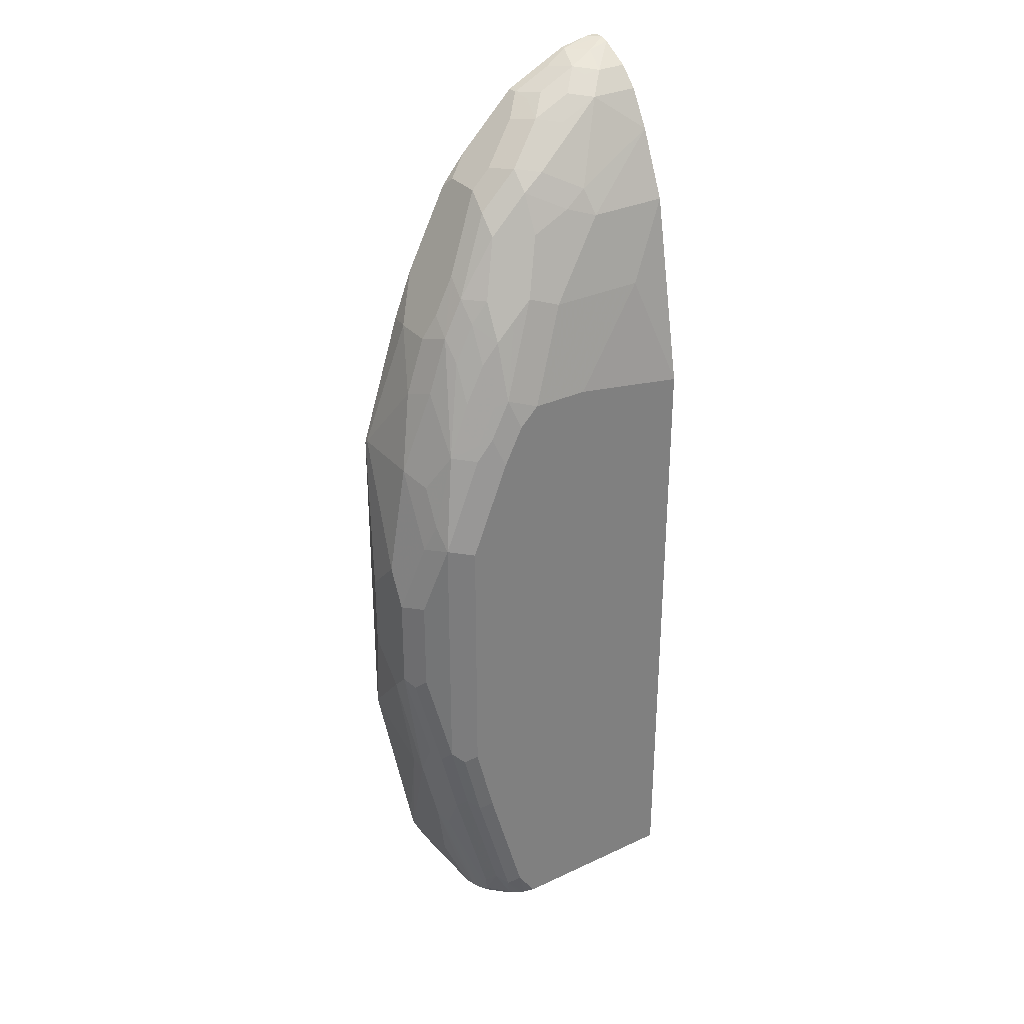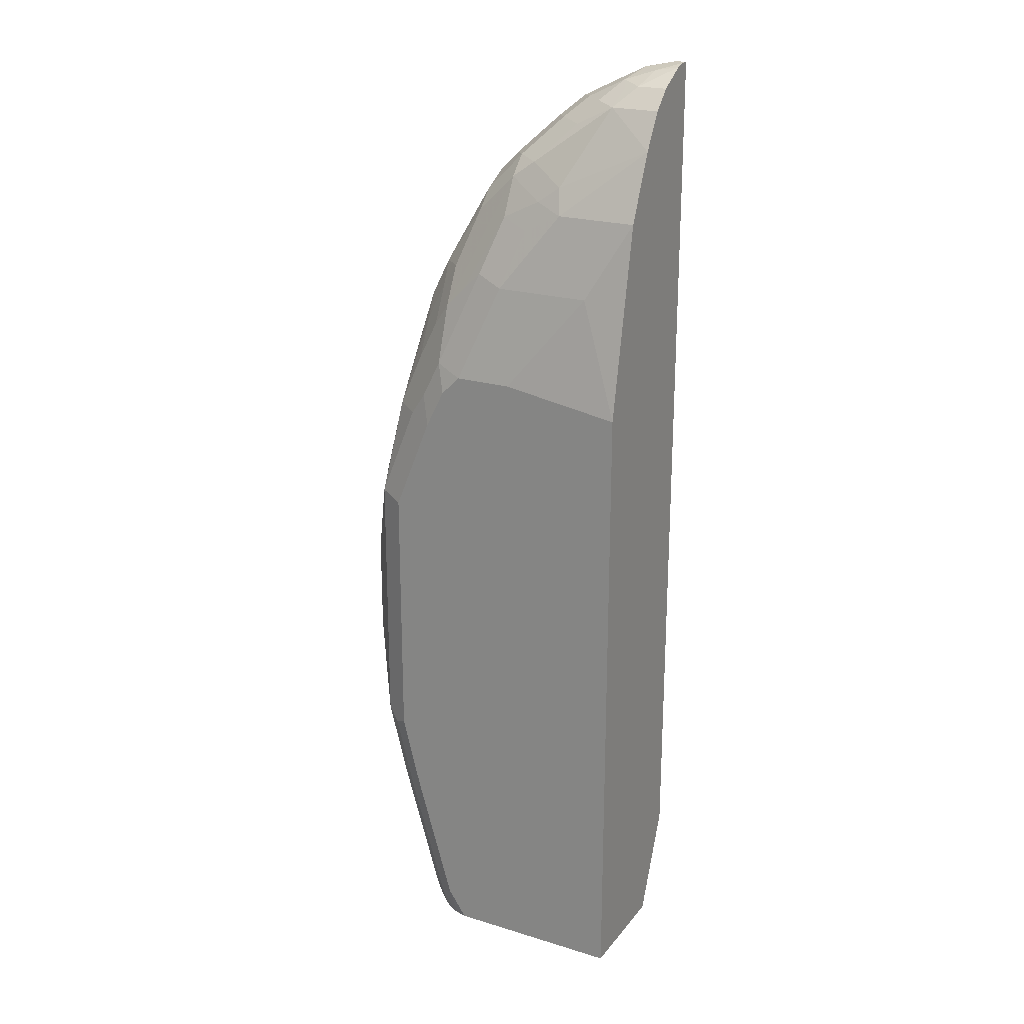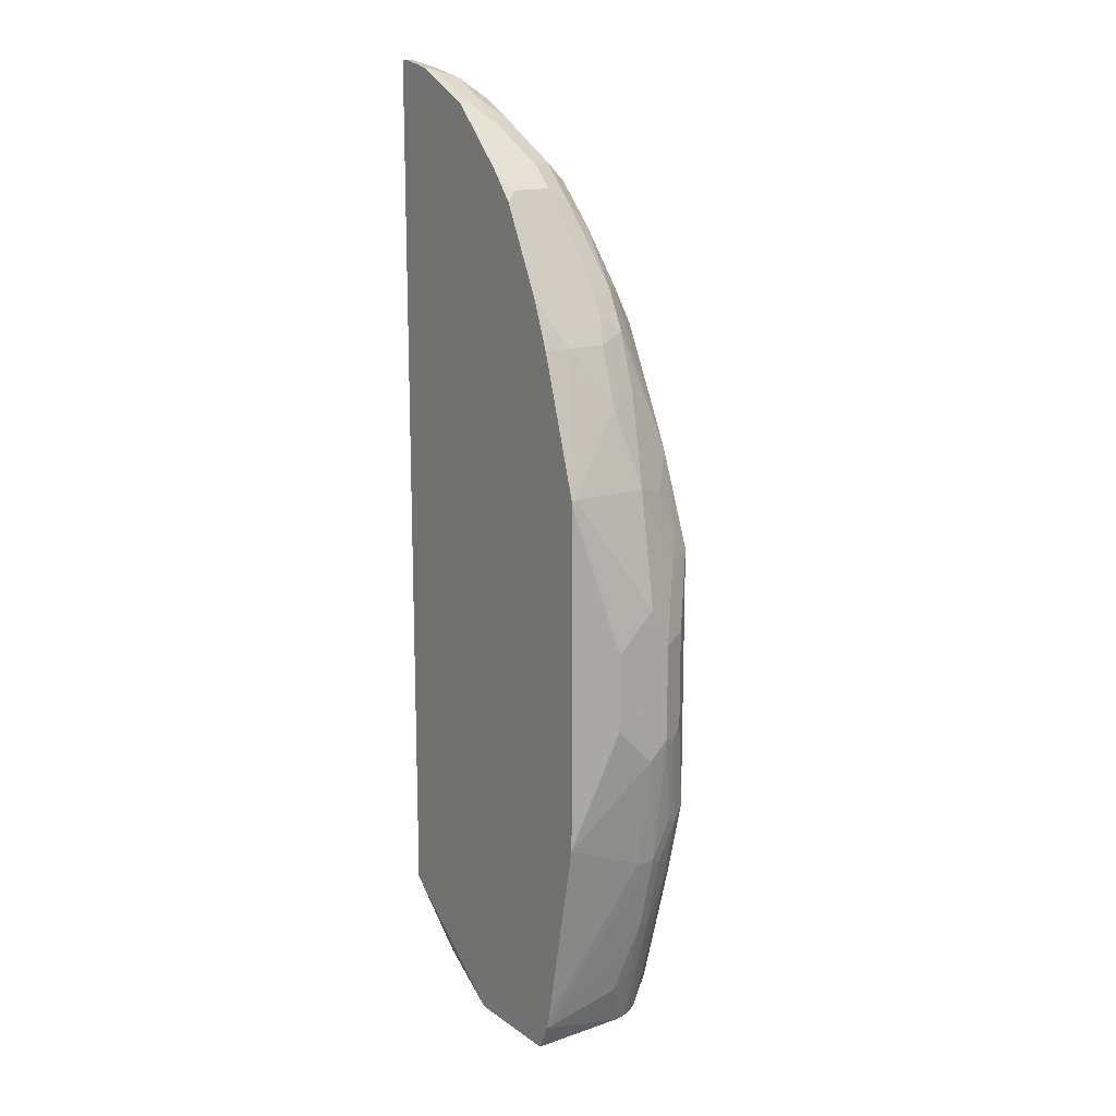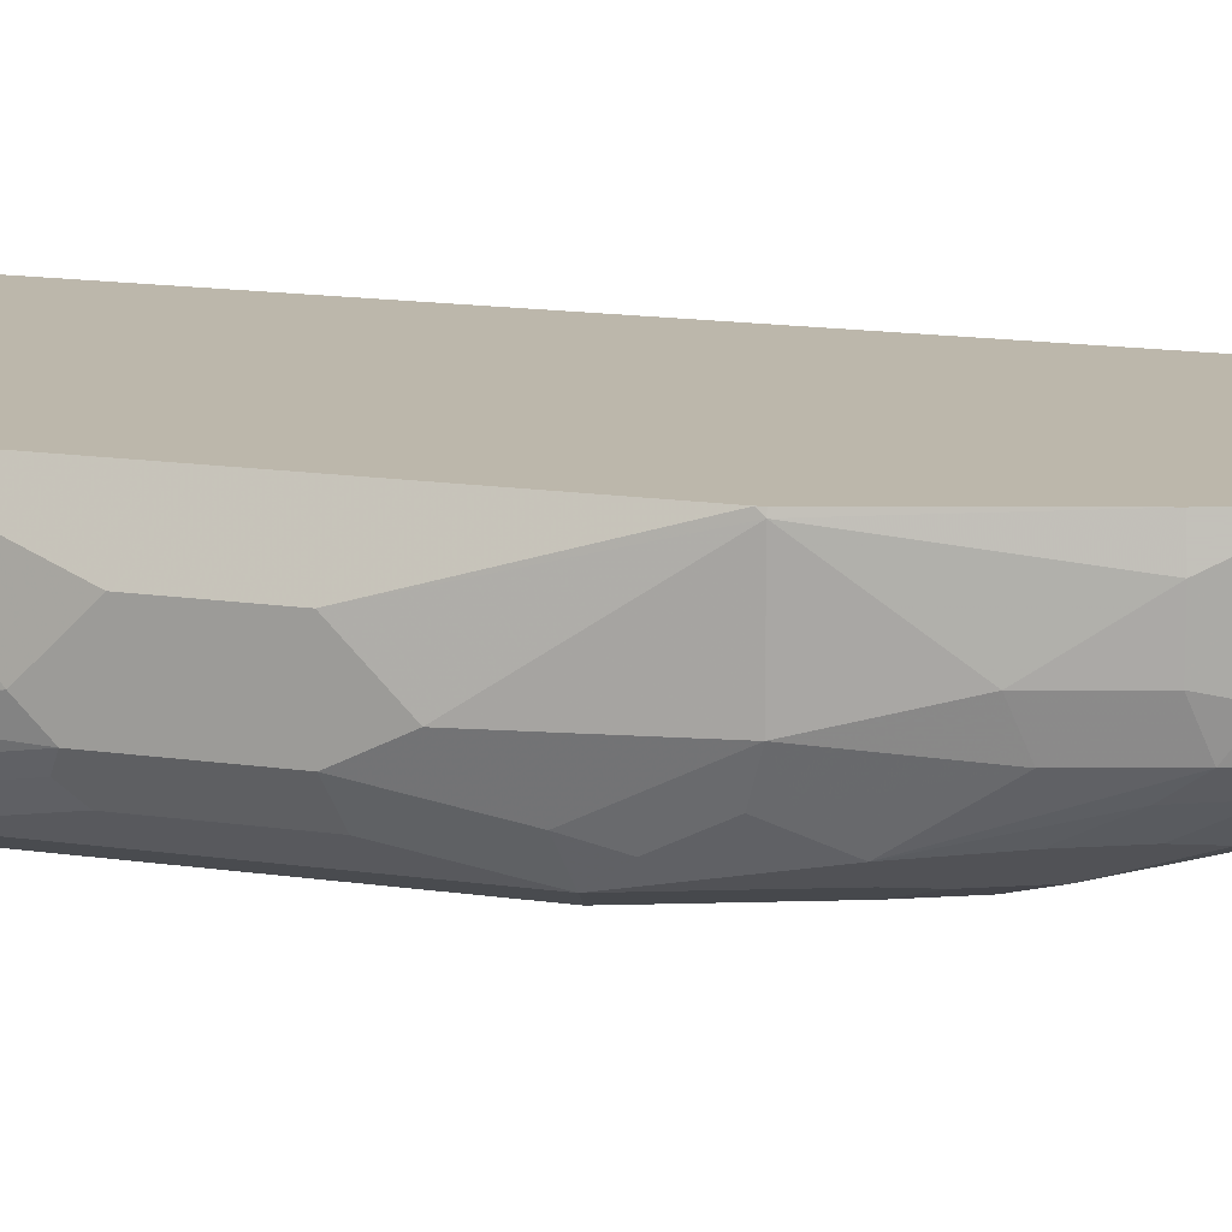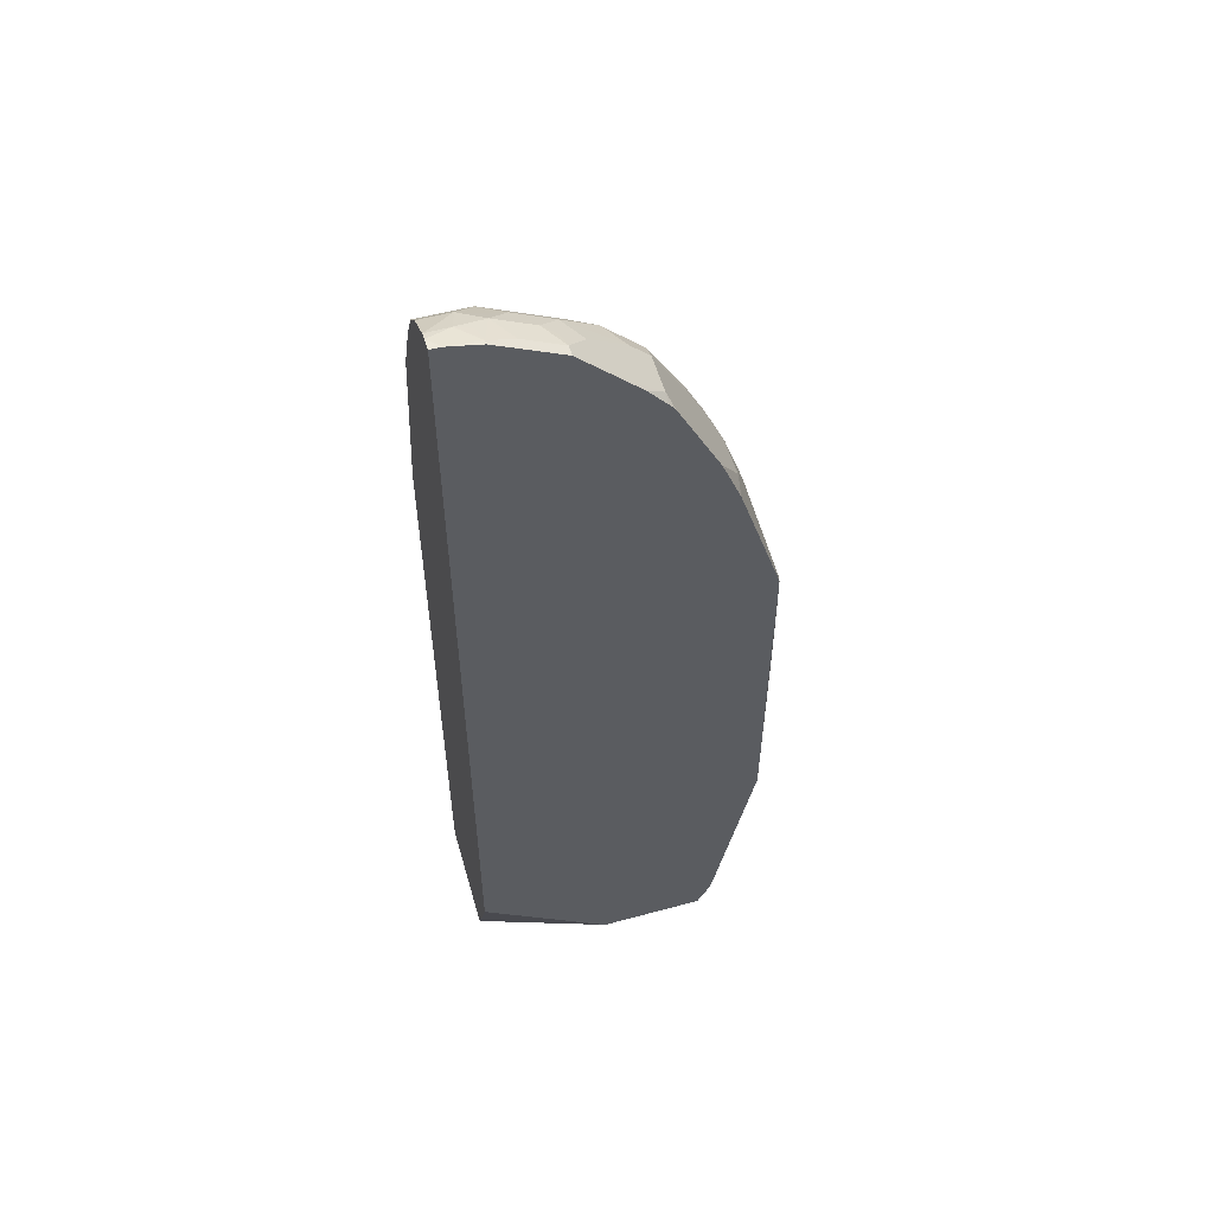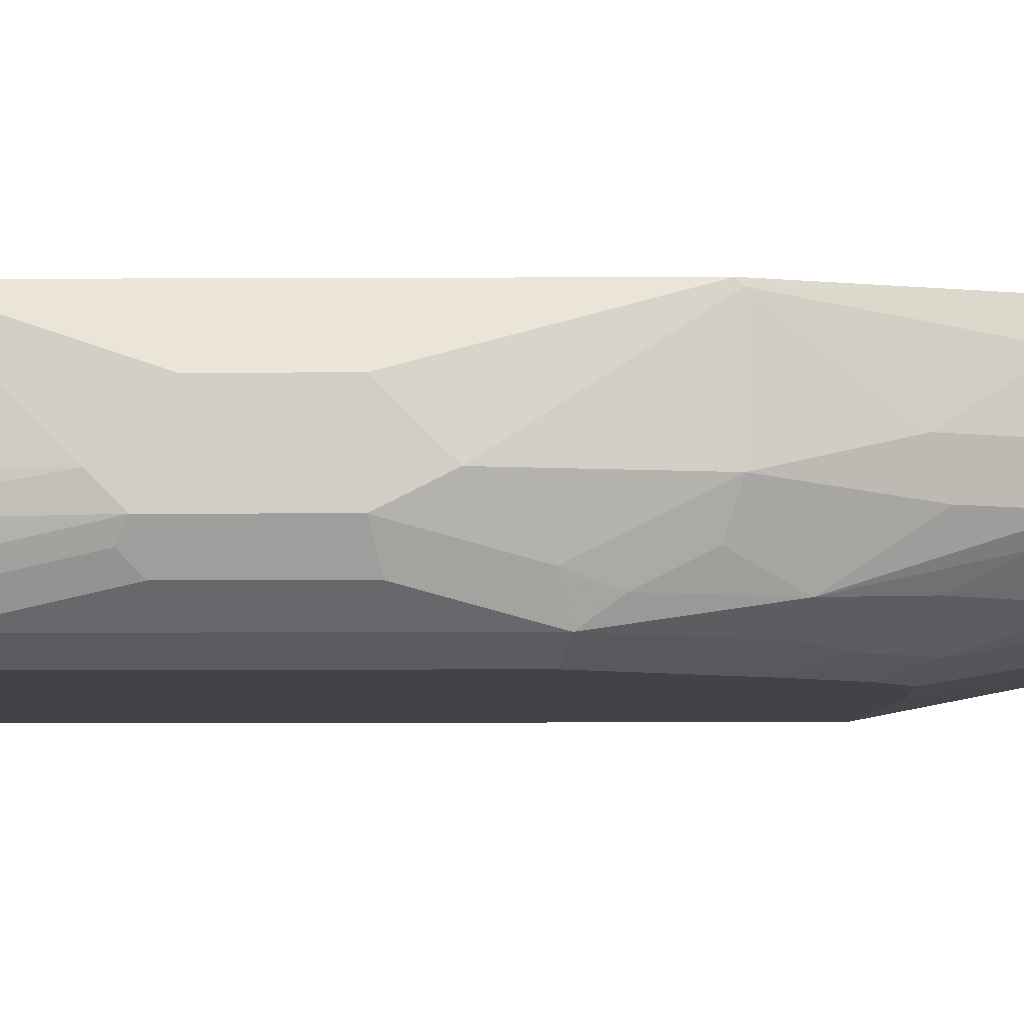
<metadata>
{"format":"obj","ext":"obj","renderer":"f3d","projection":"perspective","resolution":1024,"background":"white","views":[{"elev":31.6,"azim":-33.4,"up":"+Z"},{"elev":22.1,"azim":28.0,"up":"+Z"},{"elev":15.1,"azim":-124.8,"up":"+Z"},{"elev":14.5,"azim":-71.9,"up":"+Y"},{"elev":54.9,"azim":164.0,"up":"+Z"},{"elev":-7.6,"azim":-89.2,"up":"+Y"}]}
</metadata>
<code>
v -0.3538 -0.2914 0.3956
v -0.3331 -0.3331 0.4371
v -0.3331 -0.2914 0.5204
v -0.3331 -0.2082 0.5204
v -0.3538 -0.2498 0.3539
v -0.3538 -0.3122 0.3539
v -0.3192 -0.3608 0.4441
v -0.3226 -0.3435 0.4683
v -0.3226 -0.3227 0.5099
v -0.34 -0.34 0.3609
v -0.3192 -0.3192 0.5273
v -0.3018 -0.3018 0.6141
v -0.3122 -0.2706 0.6036
v -0.2914 -0.229 0.6661
v -0.2867 -0.2038 0.6641
v -0.3321 -0.2038 0.5204
v -0.3331 -0.2038 0.5159
v -0.3538 -0.2498 0.2706
v -0.3538 -0.3122 0.2498
v -0.3469 -0.3261 0.347
v -0.2914 -0.3747 0.4371
v -0.2602 -0.3643 0.5724
v -0.2775 -0.3608 0.5481
v -0.3018 -0.3435 0.5516
v -0.3192 -0.3608 0.1527
v -0.34 -0.34 0.2567
v -0.281 -0.3018 0.6765
v -0.2914 -0.2706 0.6661
v -0.2624 -0.2038 0.7242
v -0.2706 -0.2082 0.7077
v -0.2662 -0.2038 0.7164
v -0.3331 -0.2038 0.1414
v -0.3538 -0.2914 0.229
v -0.3331 -0.3122 0.1042
v -0.3331 -0.3331 0.1458
v -0.3469 -0.3261 0.2429
v -0.2498 -0.3747 0.5411
v -0.2914 -0.3747 0.1458
v -0.2741 -0.3573 0.5655
v -0.2394 -0.3643 0.6141
v -0.2394 -0.3435 0.6765
v -0.2775 -0.34 0.6105
v -0.2775 -0.3192 0.6522
v -0.3261 -0.3469 0.1389
v -0.2984 -0.3608 0.06945
v -0.3053 -0.3678 0.1389
v -0.2567 -0.3192 0.6938
v -0.2602 -0.3018 0.7181
v -0.2567 -0.2776 0.7355
v -0.2775 -0.2776 0.6938
v -0.2207 -0.2038 0.8075
v -0.2914 -0.2038 -0.06678
v -0.3331 -0.2914 0.1042
v -0.3261 -0.3261 0.09721
v -0.2873 -0.2038 -0.08522
v -0.3122 -0.3122 0.02086
v -0.229 -0.3747 0.5828
v -0.2706 -0.3747 0.06251
v -0.2532 -0.3573 0.6071
v -0.2255 -0.3712 0.6002
v -0.2081 -0.3747 0.6036
v -0.1665 -0.3539 0.7077
v -0.1977 -0.3435 0.7181
v -0.2185 -0.3435 0.6973
v -0.1769 -0.3018 0.8222
v -0.2185 -0.3018 0.7805
v -0.2394 -0.3227 0.7181
v -0.2567 -0.34 0.6522
v -0.3053 -0.3469 0.05557
v -0.2567 -0.3608 -0.07631
v -0.2845 -0.3678 0.05557
v -0.2185 -0.281 0.8014
v -0.2151 -0.2567 0.8188
v -0.2151 -0.2151 0.8188
v -0.2143 -0.2038 0.8156
v -0.3053 -0.3261 0.01392
v -0.2858 -0.2038 -0.08822
v -0.2706 -0.3122 -0.1141
v -0.2914 -0.2914 -0.06243
v -0.2862 -0.3122 -0.06502
v -0.2675 -0.3245 -0.1141
v -0.229 -0.3747 -0.08325
v -0.1457 -0.3747 0.6036
v -0.06247 -0.3539 0.7077
v -0.1041 -0.3331 0.791
v -0.1457 -0.3331 0.7702
v -0.1769 -0.3227 0.7805
v -0.1353 -0.3227 0.8014
v -0.1527 -0.2984 0.8396
v -0.1769 -0.281 0.843
v -0.2637 -0.3469 -0.09019
v -0.2602 -0.3435 -0.1093
v -0.2394 -0.3643 -0.1093
v -0.2428 -0.3678 -0.09019
v -0.1943 -0.2567 0.8396
v -0.1735 -0.2359 0.8604
v -0.1735 -0.2038 0.8604
v -0.1943 -0.2038 0.8396
v -0.2649 -0.331 -0.1141
v -0.273 -0.2038 -0.1141
v -0.273 -0.2082 -0.1141
v -0.2205 -0.3716 -0.1141
v -0.2081 -0.3747 -0.1141
v -0.0163 -0.3747 0.5828
v -0.0163 -0.3331 0.791
v -0.0163 -0.3007 0.8627
v -0.111 -0.3192 0.8188
v -0.09023 -0.2984 0.8604
v -0.06941 -0.2776 0.9019
v -0.111 -0.2776 0.8811
v -0.1353 -0.2602 0.8846
v -0.2582 -0.3415 -0.1141
v -0.2375 -0.3623 -0.1141
v -0.2269 -0.369 -0.1141
v -0.1527 -0.2359 0.8811
v -0.1319 -0.2151 0.9019
v -0.1319 -0.2038 0.9019
v -0.1583 -0.2038 -0.1141
v -0.0163 -0.3747 -0.1141
v -0.0163 -0.2776 0.9019
v -0.04859 -0.2567 0.9228
v -0.06594 -0.2533 0.9193
v -0.0937 -0.2602 0.9055
v -0.1145 -0.2394 0.9055
v -0.1284 -0.2325 0.8985
v -0.09023 -0.2151 0.9228
v -0.1206 -0.2038 0.9076
v -0.0163 -0.2498 -0.1141
v -0.0163 -0.2038 -0.004
v -0.0163 -0.2567 0.9228
v -0.0163 -0.2244 0.9412
v -0.04165 -0.229 0.9366
v -0.07288 -0.2394 0.9263
v -0.06247 -0.2082 0.9366
v -0.07892 -0.2038 0.9285
v -0.0163 -0.2038 0.9442
v -0.0163 -0.2156 0.9442
v -0.059 -0.2255 0.9332
v -0.06247 -0.2038 0.9366
v -0.02823 -0.2038 0.9441
f 73 96 97
f 76 81 99
f 74 98 75
f 74 97 98
f 73 97 74
f 76 99 92
f 72 90 73
f 73 90 95
f 69 76 91
f 70 91 92
f 70 93 94
f 70 92 93
f 76 92 91
f 73 95 96
f 77 100 101
f 78 112 99
f 78 101 100
f 78 100 118
f 78 118 128
f 78 128 119
f 78 119 103
f 78 103 102
f 78 102 114
f 78 114 113
f 78 113 112
f 78 99 81
f 78 81 80
f 78 80 79
f 65 87 88
f 82 94 102
f 77 101 78
f 65 72 66
f 48 72 49
f 65 89 90
f 82 102 103
f 45 91 70
f 45 70 94
f 45 94 71
f 47 67 48
f 48 67 66
f 48 66 72
f 49 72 73
f 49 73 51
f 51 73 74
f 51 74 75
f 52 55 53
f 55 77 78
f 55 78 79
f 55 79 56
f 56 79 80
f 56 80 81
f 65 88 89
f 64 87 65
f 63 87 64
f 62 87 63
f 62 86 87
f 62 85 86
f 65 90 72
f 62 105 85
f 61 84 62
f 61 83 84
f 58 94 82
f 58 71 94
f 57 61 60
f 56 81 76
f 62 84 105
f 83 104 84
f 121 131 132
f 85 105 106
f 109 130 121
f 109 121 122
f 109 122 123
f 109 123 111
f 109 111 110
f 111 123 133
f 111 133 124
f 111 124 125
f 111 125 115
f 115 125 116
f 116 124 133
f 116 133 126
f 116 126 135
f 116 135 127
f 116 127 117
f 116 125 124
f 118 129 128
f 134 137 140
f 134 139 135
f 133 138 134
f 132 138 133
f 132 134 138
f 132 137 134
f 109 120 130
f 131 137 132
f 126 133 134
f 122 133 123
f 121 133 122
f 121 132 133
f 45 69 91
f 121 130 131
f 126 134 135
f 84 104 105
f 106 108 107
f 106 120 109
f 85 106 107
f 85 107 88
f 85 88 86
f 86 88 87
f 88 107 89
f 89 107 108
f 89 108 109
f 89 109 110
f 89 110 111
f 89 111 90
f 90 111 95
f 92 99 112
f 92 112 113
f 92 113 93
f 93 113 114
f 93 114 94
f 94 114 102
f 104 106 105
f 104 120 106
f 104 130 120
f 104 131 130
f 104 137 131
f 104 136 137
f 106 109 108
f 104 129 136
f 104 119 128
f 96 117 97
f 96 116 117
f 96 115 116
f 95 115 96
f 95 111 115
f 104 128 129
f 44 76 69
f 21 61 57
f 42 47 43
f 7 46 38
f 7 38 21
f 8 24 9
f 9 24 11
f 10 20 36
f 10 36 26
f 11 24 12
f 12 24 27
f 12 27 28
f 12 28 13
f 13 28 14
f 14 28 29
f 14 29 30
f 14 30 15
f 7 25 46
f 15 30 31
f 15 29 51
f 15 51 75
f 15 75 98
f 15 98 97
f 15 97 117
f 15 117 127
f 15 127 135
f 15 135 139
f 15 139 140
f 15 140 136
f 15 136 129
f 15 129 118
f 15 118 100
f 15 100 77
f 15 31 29
f 7 26 25
f 7 10 26
f 7 24 8
f 134 140 139
f 1 2 3
f 1 3 4
f 1 4 5
f 1 5 18
f 1 18 33
f 1 33 19
f 1 19 6
f 1 6 2
f 2 7 8
f 2 8 9
f 2 9 3
f 2 6 10
f 2 10 7
f 3 9 11
f 3 11 12
f 3 12 13
f 7 23 24
f 7 22 23
f 7 21 22
f 6 20 10
f 6 36 20
f 6 19 36
f 15 77 55
f 5 32 18
f 4 17 5
f 4 16 17
f 4 15 16
f 4 14 15
f 4 13 14
f 3 13 4
f 5 17 32
f 15 55 52
f 15 52 32
f 15 32 17
f 27 49 50
f 27 50 28
f 28 50 29
f 29 31 30
f 29 50 49
f 29 49 51
f 32 52 53
f 32 53 33
f 33 53 34
f 34 54 35
f 34 53 55
f 34 55 56
f 34 56 76
f 34 76 54
f 35 54 44
f 35 44 36
f 38 46 71
f 42 68 47
f 41 47 68
f 41 67 47
f 41 66 67
f 41 65 66
f 41 64 65
f 27 48 49
f 40 41 59
f 40 63 64
f 40 62 63
f 40 61 62
f 40 60 61
f 40 57 60
f 38 71 58
f 40 64 41
f 44 54 76
f 27 47 48
f 25 71 46
f 15 17 16
f 18 32 33
f 19 33 34
f 19 34 35
f 19 35 36
f 21 37 22
f 21 38 58
f 21 58 82
f 21 82 103
f 21 103 119
f 21 119 104
f 21 104 83
f 21 83 61
f 21 57 37
f 22 39 23
f 22 37 57
f 22 57 40
f 25 45 71
f 25 69 45
f 25 44 69
f 25 36 44
f 25 26 36
f 24 43 27
f 27 43 47
f 24 42 43
f 24 41 68
f 24 59 41
f 24 39 59
f 23 39 24
f 22 59 39
f 22 40 59
f 24 68 42
f 136 140 137

</code>
